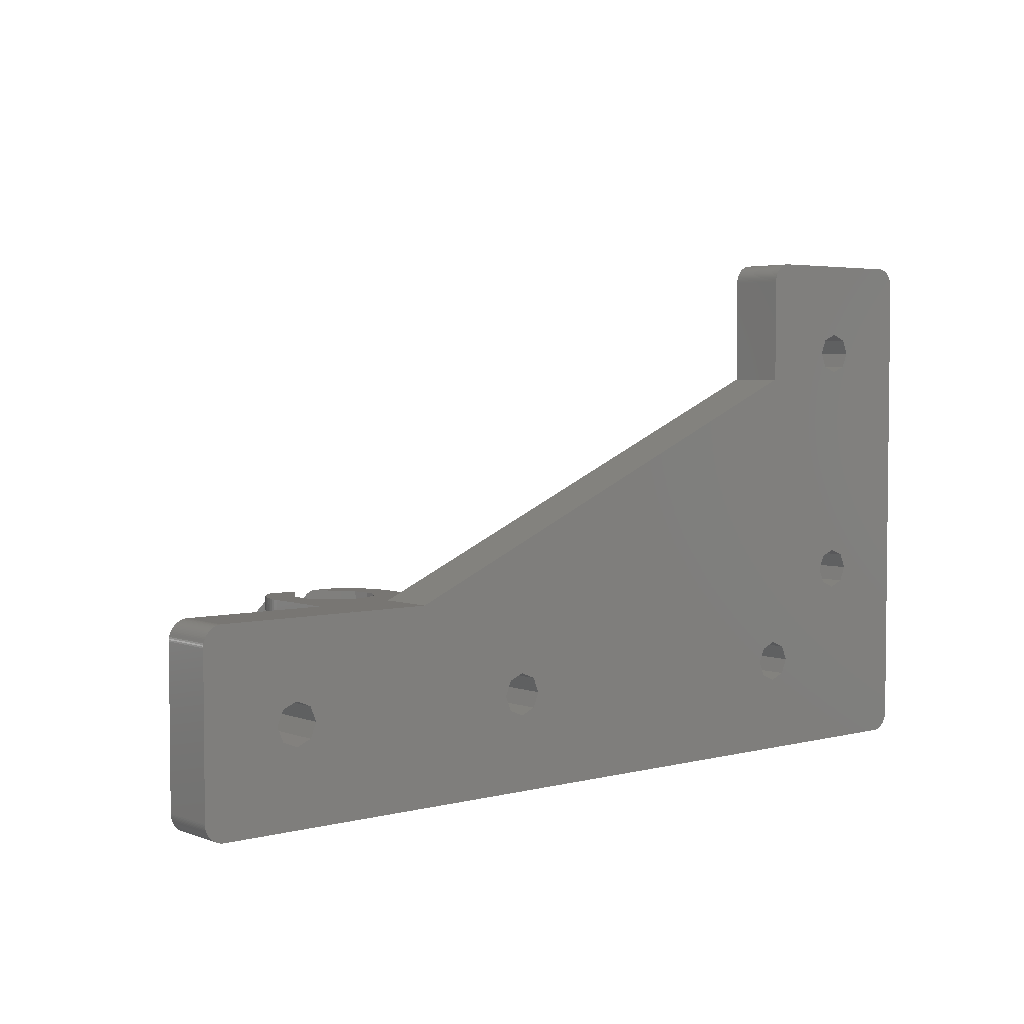
<metadata>
{"format":"stl","ext":"stl","renderer":"f3d","projection":"perspective","resolution":1024,"background":"white","views":[{"elev":3.8,"azim":139.9,"up":"+Y"}]}
</metadata>
<code>
# stl→obj: 452 verts, 932 faces
v -20 -18 0
v -20 33 6
v -20 33 0
v -20 -18 6
v -18.07 -20 0
v 44.25 -20 6
v -18.07 -20 6
v 44.25 -20 0
v 58.25 -20 0
v 73.07 -20 6
v 58.25 -20 6
v 73.07 -20 0
v 73.48 -0.05941 0
v 73.35 -0.03038 6
v 73.48 -0.05941 6
v 73.35 -0.03038 0
v 75 -18.14 6
v 75 -18 0
v 75 -18 6
v 75 -18.14 0
v -18.75 -19.85 0
v -18.62 -19.9 6
v -18.75 -19.85 6
v -18.62 -19.9 0
v -19.44 -19.39 0
v -19.53 -19.29 6
v -19.53 -19.29 0
v -19.44 -19.39 6
v -10 22.84 6
v 0 22 6
v -8.469 23.47 6
v -8.469 1.531 6
v -7.835 0 6
v -10 2.165 6
v -11.53 23.47 6
v -11.53 1.531 6
v -12.16 25 6
v -7.835 25 6
v 0 33 6
v -1.93 35 6
v -0.004871 33.14 6
v -0.01946 33.28 6
v -0.0437 33.42 6
v -0.07748 33.55 6
v -0.1206 33.68 6
v -0.1729 33.81 6
v -0.2341 33.94 6
v -0.3039 34.06 6
v -0.382 34.18 6
v -0.4679 34.29 6
v -0.5613 34.39 6
v -0.6617 34.49 6
v -0.7687 34.58 6
v -0.8816 34.66 6
v -1 34.73 6
v -1.123 34.8 6
v -1.251 34.85 6
v -1.382 34.9 6
v -1.516 34.94 6
v -1.653 34.97 6
v -1.791 34.99 6
v -8.469 26.53 6
v 0 -7.835 6
v -1.531 -8.469 6
v -10 27.16 6
v -18.07 35 6
v -11.53 26.53 6
v 44.25 0 6
v 39.66 -10 6
v 39.03 -8.469 6
v 37.5 -7.835 6
v 35.97 -8.469 6
v 2.165 -10 6
v 35.34 -10 6
v 1.531 -8.469 6
v 50 0 6
v 39.03 -11.53 6
v 37.5 -12.16 6
v 35.97 -11.53 6
v 1.531 -11.53 6
v 0 -12.16 6
v -8.469 -1.531 6
v -2.165 -10 6
v -10 -2.165 6
v -11.53 -1.531 6
v -1.531 -11.53 6
v -12.16 0 6
v -18.21 34.99 6
v -18.35 34.97 6
v -18.48 34.94 6
v -18.21 -19.99 6
v -18.62 34.9 6
v -18.35 -19.97 6
v -18.75 34.85 6
v -18.48 -19.94 6
v -18.88 34.8 6
v -19 34.73 6
v -19.12 34.66 6
v -18.88 -19.8 6
v -19.23 34.58 6
v -19 -19.73 6
v -19.34 34.49 6
v -19.12 -19.66 6
v -19.44 34.39 6
v -19.23 -19.58 6
v -19.53 34.29 6
v -19.34 -19.49 6
v -19.62 34.18 6
v -19.7 34.06 6
v -19.77 33.94 6
v -19.62 -19.18 6
v -19.83 33.81 6
v -19.7 -19.06 6
v -19.88 33.68 6
v -19.77 -18.94 6
v -19.92 33.55 6
v -19.83 -18.81 6
v -19.96 33.42 6
v -19.88 -18.68 6
v -19.98 33.28 6
v -19.92 -18.55 6
v -20 33.14 6
v -19.96 -18.42 6
v -19.98 -18.28 6
v -20 -18.14 6
v 73.07 -0.001218 6
v 75 -2 6
v 75 -1.86 6
v 67.16 -10 6
v 74.98 -1.722 6
v 66.53 -11.53 6
v 74.96 -1.584 6
v 74.92 -1.449 6
v 74.88 -1.316 6
v 74.98 -18.28 6
v 74.83 -1.187 6
v 74.96 -18.42 6
v 74.77 -1.061 6
v 74.92 -18.55 6
v 74.7 -0.9402 6
v 74.88 -18.68 6
v 74.62 -0.8244 6
v 74.83 -18.81 6
v 74.53 -0.7144 6
v 74.77 -18.94 6
v 74.44 -0.6107 6
v 74.7 -19.06 6
v 74.34 -0.5137 6
v 74.62 -19.18 6
v 74.23 -0.424 6
v 74.53 -19.29 6
v 74.12 -0.3419 6
v 74.44 -19.39 6
v 74 -0.2679 6
v 74.34 -19.49 6
v 73.88 -0.2024 6
v 74.23 -19.58 6
v 73.75 -0.1456 6
v 74.12 -19.66 6
v 73.62 -0.09789 6
v 74 -19.73 6
v 73.88 -19.8 6
v 73.75 -19.85 6
v 73.21 -0.01096 6
v 73.62 -19.9 6
v 66.53 -8.469 6
v 73.48 -19.94 6
v 73.35 -19.97 6
v 65 -7.835 6
v 58.25 -0.001218 6
v 63.47 -8.469 6
v 62.84 -10 6
v 73.21 -19.99 6
v 65 -12.16 6
v 63.47 -11.53 6
v 73.21 -19.99 0
v -18.35 -19.97 0
v -18.21 -19.99 0
v 73.07 -0.001218 0
v 58.25 -0.001218 0
v -19.12 -19.66 0
v -19 -19.73 0
v -18.88 -19.8 0
v -19.62 -19.18 0
v -19.7 -19.06 0
v -20 -18.14 0
v -19.88 -18.68 0
v -19.92 -18.55 0
v -19.96 -18.42 0
v 73.21 -0.01096 0
v 75 -1.86 0
v 75 -2 0
v 73.35 -19.97 0
v -18.48 -19.94 0
v -19.23 -19.58 0
v -19.34 -19.49 0
v -19.77 -18.94 0
v -10 2.165 0
v 0 22 0
v -8.469 1.531 0
v -8.469 23.47 0
v -7.835 25 0
v -10 22.84 0
v -11.53 1.531 0
v -11.53 23.47 0
v -12.16 0 0
v 39.03 -11.53 0
v 39.66 -10 0
v 37.5 -12.16 0
v 35.97 -11.53 0
v 2.165 -10 0
v 35.34 -10 0
v 1.531 -11.53 0
v 0 -12.16 0
v -2.165 -10 0
v -1.531 -11.53 0
v -8.469 -1.531 0
v -7.835 0 0
v -10 -2.165 0
v -11.53 -1.531 0
v 50 0 0
v 58.25 0 0
v 39.03 -8.469 0
v 37.5 -7.835 0
v 35.97 -8.469 0
v 1.531 -8.469 0
v 0 -7.835 0
v 0 33 0
v -8.469 26.53 0
v -1.93 35 0
v -0.004871 33.14 0
v -0.01946 33.28 0
v -0.0437 33.42 0
v -0.07748 33.55 0
v -0.1206 33.68 0
v -0.1729 33.81 0
v -0.2341 33.94 0
v -0.3039 34.06 0
v -0.382 34.18 0
v -0.4679 34.29 0
v -0.5613 34.39 0
v -0.6617 34.49 0
v -0.7687 34.58 0
v -0.8816 34.66 0
v -1 34.73 0
v -1.123 34.8 0
v -1.531 -8.469 0
v -1.251 34.85 0
v -1.382 34.9 0
v -1.516 34.94 0
v -1.653 34.97 0
v -1.791 34.99 0
v -10 27.16 0
v -18.07 35 0
v -11.53 26.53 0
v -12.16 25 0
v -18.21 34.99 0
v -18.35 34.97 0
v -18.48 34.94 0
v -18.62 34.9 0
v -18.75 34.85 0
v -18.88 34.8 0
v -19 34.73 0
v -19.12 34.66 0
v -19.23 34.58 0
v -19.34 34.49 0
v -19.44 34.39 0
v -19.53 34.29 0
v -19.62 34.18 0
v -19.83 -18.81 0
v -19.7 34.06 0
v -19.77 33.94 0
v -19.83 33.81 0
v -19.88 33.68 0
v -19.98 -18.28 0
v -19.92 33.55 0
v -19.96 33.42 0
v -19.98 33.28 0
v -20 33.14 0
v 67.16 -10 0
v 74.98 -18.28 0
v 66.53 -8.469 0
v 74.96 -18.42 0
v 74.92 -18.55 0
v 74.88 -18.68 0
v 74.98 -1.722 0
v 74.83 -18.81 0
v 74.96 -1.584 0
v 74.77 -18.94 0
v 74.92 -1.449 0
v 74.7 -19.06 0
v 74.88 -1.316 0
v 74.62 -19.18 0
v 74.83 -1.187 0
v 74.53 -19.29 0
v 74.77 -1.061 0
v 74.44 -19.39 0
v 74.7 -0.9402 0
v 74.34 -19.49 0
v 74.62 -0.8244 0
v 74.23 -19.58 0
v 74.53 -0.7144 0
v 74.12 -19.66 0
v 74.44 -0.6107 0
v 74 -19.73 0
v 74.34 -0.5137 0
v 73.88 -19.8 0
v 74.23 -0.424 0
v 73.75 -19.85 0
v 74.12 -0.3419 0
v 73.62 -19.9 0
v 74 -0.2679 0
v 73.48 -19.94 0
v 73.88 -0.2024 0
v 73.75 -0.1456 0
v 73.62 -0.09789 0
v 66.53 -11.53 0
v 65 -12.16 0
v 63.47 -11.53 0
v 62.84 -10 0
v 65 -7.835 0
v 63.47 -8.469 0
v 44.25 0 13.5
v 44.25 -20 13.5
v 58.25 0 13.5
v 58.25 -20 13.5
v 54.13 0 16.38
v 55.58 0 19
v 55.93 0 18.7
v 56.29 0 18.36
v 56.61 0 18
v 56.91 0 17.61
v 57.19 0 17.21
v 55.02 0 15.06
v 57.43 0 16.79
v 52.34 0 19
v 57.64 0 16.35
v 57.83 0 15.89
v 57.98 0 15.43
v 58.1 0 14.96
v 55.33 0 13.5
v 58.18 0 14.47
v 58.23 0 13.99
v 55.02 0 11.94
v 54.13 0 10.62
v 52.81 0 9.732
v 51.25 0 9.422
v 48.37 0 16.38
v 46.92 0 19
v 50.16 0 19
v 46.57 0 18.7
v 46.21 0 18.36
v 45.89 0 18
v 45.59 0 17.61
v 45.31 0 17.21
v 47.48 0 15.06
v 45.07 0 16.79
v 44.86 0 16.35
v 44.67 0 15.89
v 44.52 0 15.43
v 44.4 0 14.96
v 47.17 0 13.5
v 44.32 0 14.47
v 44.27 0 13.99
v 47.48 0 11.94
v 48.37 0 10.62
v 49.69 0 9.732
v 48.37 -20 16.38
v 46.92 -20 19
v 46.57 -20 18.7
v 46.21 -20 18.36
v 45.89 -20 18
v 45.59 -20 17.61
v 45.31 -20 17.21
v 47.48 -20 15.06
v 45.07 -20 16.79
v 50.16 -20 19
v 44.86 -20 16.35
v 44.67 -20 15.89
v 44.52 -20 15.43
v 44.4 -20 14.96
v 47.17 -20 13.5
v 44.32 -20 14.47
v 44.27 -20 13.99
v 47.48 -20 11.94
v 48.37 -20 10.62
v 49.69 -20 9.732
v 51.25 -20 9.422
v 54.13 -20 16.38
v 55.58 -20 19
v 52.34 -20 19
v 55.93 -20 18.7
v 56.29 -20 18.36
v 56.61 -20 18
v 56.91 -20 17.61
v 57.19 -20 17.21
v 55.02 -20 15.06
v 57.43 -20 16.79
v 57.64 -20 16.35
v 57.83 -20 15.89
v 57.98 -20 15.43
v 58.1 -20 14.96
v 55.33 -20 13.5
v 58.18 -20 14.47
v 58.23 -20 13.99
v 55.02 -20 11.94
v 54.13 -20 10.62
v 52.81 -20 9.732
v 55.25 -6 27
v 55.25 -9.134 24.5
v 55.25 -8.268 23
v 55.25 -10.87 24.5
v 55.25 -14 27
v 55.25 -11.73 23
v 55.25 -0.1808 19.24
v 55.25 -9.134 21.5
v 55.25 -10.87 21.5
v 55.25 -19.82 19.24
v 55.56 -0.01206 19.02
v 55.56 -19.99 19.02
v 47.25 -0.1808 19.24
v 47.25 -8.268 23
v 47.25 -6 27
v 47.25 -9.134 21.5
v 47.25 -10.87 21.5
v 47.25 -11.73 23
v 47.25 -19.82 19.24
v 47.25 -14 27
v 47.25 -9.134 24.5
v 47.25 -10.87 24.5
v 46.94 -0.01206 19.02
v 46.94 -19.99 19.02
v 50.5 -19.62 19.5
v 50.5 -14 27
v 52 -19.62 19.5
v 52 -14 27
v 50.5 -6 27
v 52 -6 27
v 50.5 -0.375 19.5
v 52 -0.375 19.5
v 50.5 -9.134 24.5
v 50.5 -8.268 23
v 50.5 -10.87 24.5
v 50.5 -11.73 23
v 50.5 -9.134 21.5
v 50.5 -10.87 21.5
v 52 -8.268 23
v 52 -9.134 21.5
v 52 -10.87 21.5
v 52 -11.73 23
v 52 -9.134 24.5
v 52 -10.87 24.5
f 1 2 3
f 2 1 4
f 5 6 7
f 6 5 8
f 9 10 11
f 10 9 12
f 13 14 15
f 14 13 16
f 17 18 19
f 18 17 20
f 21 22 23
f 22 21 24
f 25 26 27
f 26 25 28
f 29 30 31
f 30 32 33
f 34 30 29
f 30 34 32
f 35 34 29
f 35 36 34
f 2 35 37
f 35 2 36
f 38 30 39
f 40 39 41
f 40 41 42
f 40 42 43
f 40 43 44
f 40 44 45
f 40 45 46
f 40 46 47
f 40 47 48
f 40 48 49
f 40 49 50
f 40 50 51
f 40 51 52
f 40 52 53
f 40 53 54
f 40 54 55
f 40 55 56
f 40 56 57
f 40 57 58
f 40 58 59
f 31 30 38
f 40 59 60
f 40 60 61
f 39 40 62
f 30 33 63
f 63 33 64
f 39 62 38
f 40 65 62
f 66 65 40
f 67 2 37
f 2 67 66
f 65 66 67
f 68 69 6
f 68 70 69
f 68 71 70
f 68 72 71
f 72 73 74
f 30 72 68
f 72 75 73
f 30 68 76
f 72 30 75
f 75 30 63
f 77 6 69
f 78 6 77
f 79 6 78
f 73 79 74
f 80 79 73
f 79 80 6
f 81 6 80
f 82 64 33
f 64 82 83
f 84 83 82
f 4 83 84
f 4 84 85
f 81 7 6
f 86 7 81
f 83 4 7
f 4 85 87
f 36 2 87
f 2 66 88
f 4 87 2
f 2 88 89
f 83 7 86
f 2 89 90
f 7 4 91
f 2 90 92
f 91 4 93
f 2 92 94
f 93 4 95
f 2 94 96
f 95 4 22
f 2 96 97
f 22 4 23
f 2 97 98
f 23 4 99
f 2 98 100
f 99 4 101
f 2 100 102
f 101 4 103
f 2 102 104
f 103 4 105
f 2 104 106
f 105 4 107
f 2 106 108
f 107 4 28
f 2 108 109
f 28 4 26
f 2 109 110
f 26 4 111
f 2 110 112
f 111 4 113
f 2 112 114
f 113 4 115
f 2 114 116
f 115 4 117
f 2 116 118
f 117 4 119
f 2 118 120
f 119 4 121
f 2 120 122
f 121 4 123
f 123 4 124
f 124 4 125
f 126 127 128
f 127 129 19
f 126 128 130
f 131 19 129
f 126 130 132
f 10 19 131
f 126 132 133
f 19 10 17
f 126 133 134
f 17 10 135
f 126 134 136
f 135 10 137
f 126 136 138
f 137 10 139
f 126 138 140
f 139 10 141
f 126 140 142
f 141 10 143
f 126 142 144
f 143 10 145
f 126 144 146
f 145 10 147
f 126 146 148
f 147 10 149
f 126 148 150
f 149 10 151
f 126 150 152
f 151 10 153
f 126 152 154
f 153 10 155
f 126 154 156
f 155 10 157
f 126 156 158
f 157 10 159
f 126 158 160
f 159 10 161
f 126 160 15
f 161 10 162
f 126 15 14
f 162 10 163
f 126 14 164
f 163 10 165
f 127 126 166
f 165 10 167
f 167 10 168
f 127 166 129
f 126 169 166
f 170 169 126
f 171 170 172
f 169 170 171
f 168 10 173
f 174 10 131
f 11 174 175
f 11 172 170
f 174 11 10
f 172 11 175
f 12 173 10
f 173 12 176
f 177 91 93
f 91 177 178
f 179 170 126
f 170 179 180
f 181 101 103
f 101 181 182
f 182 99 101
f 99 182 183
f 184 113 185
f 113 184 111
f 186 4 1
f 4 186 125
f 187 121 188
f 121 187 119
f 188 123 189
f 123 188 121
f 16 164 14
f 164 16 190
f 190 126 164
f 126 190 179
f 127 191 128
f 191 127 192
f 19 192 127
f 192 19 18
f 176 168 173
f 168 176 193
f 194 93 95
f 93 194 177
f 24 95 22
f 95 24 194
f 178 7 91
f 7 178 5
f 183 23 99
f 23 183 21
f 195 103 105
f 103 195 181
f 25 107 28
f 107 25 196
f 27 111 184
f 111 27 26
f 185 115 197
f 115 185 113
f 198 199 200
f 199 201 202
f 203 199 198
f 199 203 201
f 204 203 198
f 204 205 203
f 3 204 206
f 204 3 205
f 8 207 208
f 8 209 207
f 8 210 209
f 210 211 212
f 213 210 8
f 210 213 211
f 8 214 213
f 5 215 216
f 215 217 218
f 215 219 217
f 1 215 5
f 220 1 206
f 219 1 220
f 215 1 219
f 214 5 216
f 5 214 8
f 8 9 9
f 9 221 180
f 180 221 222
f 8 9 8
f 9 8 221
f 208 221 8
f 223 221 208
f 224 221 223
f 199 224 225
f 211 225 212
f 226 225 211
f 199 225 226
f 199 226 227
f 224 199 221
f 218 199 227
f 199 202 228
f 229 228 202
f 230 228 229
f 228 230 231
f 231 230 232
f 232 230 233
f 233 230 234
f 234 230 235
f 235 230 236
f 236 230 237
f 237 230 238
f 238 230 239
f 239 230 240
f 240 230 241
f 241 230 242
f 242 230 243
f 243 230 244
f 244 230 245
f 245 230 246
f 218 227 247
f 246 230 248
f 248 230 249
f 249 230 250
f 218 247 215
f 200 199 218
f 250 230 251
f 251 230 252
f 253 230 229
f 254 253 255
f 253 254 230
f 3 255 256
f 3 206 1
f 1 5 178
f 205 3 256
f 1 178 177
f 255 3 254
f 1 177 194
f 254 3 257
f 1 194 24
f 257 3 258
f 1 24 21
f 258 3 259
f 1 21 183
f 259 3 260
f 1 183 182
f 260 3 261
f 1 182 181
f 261 3 262
f 1 181 195
f 262 3 263
f 1 195 196
f 263 3 264
f 1 196 25
f 264 3 265
f 1 25 27
f 265 3 266
f 1 27 184
f 266 3 267
f 1 184 185
f 267 3 268
f 1 185 197
f 268 3 269
f 1 197 270
f 269 3 271
f 1 270 187
f 271 3 272
f 1 187 188
f 272 3 273
f 1 188 189
f 273 3 274
f 1 189 275
f 274 3 276
f 1 275 186
f 276 3 277
f 277 3 278
f 278 3 279
f 12 18 20
f 18 280 192
f 12 20 281
f 282 192 280
f 12 281 283
f 179 192 282
f 12 283 284
f 192 179 191
f 12 284 285
f 191 179 286
f 12 285 287
f 286 179 288
f 12 287 289
f 288 179 290
f 12 289 291
f 290 179 292
f 12 291 293
f 292 179 294
f 12 293 295
f 294 179 296
f 12 295 297
f 296 179 298
f 12 297 299
f 298 179 300
f 12 299 301
f 300 179 302
f 12 301 303
f 302 179 304
f 12 303 305
f 304 179 306
f 12 305 307
f 306 179 308
f 12 307 309
f 308 179 310
f 12 309 311
f 310 179 312
f 12 311 313
f 312 179 314
f 12 313 193
f 314 179 315
f 12 193 176
f 315 179 316
f 18 12 317
f 316 179 13
f 13 179 16
f 18 317 280
f 12 318 317
f 9 318 12
f 319 9 320
f 318 9 319
f 16 179 190
f 321 179 282
f 180 321 322
f 180 320 9
f 321 180 179
f 320 180 322
f 189 124 275
f 124 189 123
f 275 125 186
f 125 275 124
f 144 304 146
f 304 144 302
f 142 302 144
f 302 142 300
f 305 159 161
f 159 305 303
f 299 153 155
f 153 299 297
f 196 105 107
f 105 196 195
f 197 117 270
f 117 197 115
f 270 119 187
f 119 270 117
f 310 154 152
f 154 310 312
f 133 292 134
f 292 133 290
f 311 163 165
f 163 311 309
f 147 289 145
f 289 147 291
f 153 295 151
f 295 153 297
f 316 15 160
f 15 316 13
f 314 158 156
f 158 314 315
f 306 150 148
f 150 306 308
f 308 152 150
f 152 308 310
f 132 290 133
f 290 132 288
f 130 288 132
f 288 130 286
f 128 286 130
f 286 128 191
f 136 296 138
f 296 136 294
f 134 294 136
f 294 134 292
f 143 285 141
f 285 143 287
f 145 287 143
f 287 145 289
f 137 281 135
f 281 137 283
f 139 283 137
f 283 139 284
f 141 284 139
f 284 141 285
f 313 165 167
f 165 313 311
f 193 167 168
f 167 193 313
f 301 155 157
f 155 301 299
f 303 157 159
f 157 303 301
f 315 160 158
f 160 315 316
f 312 156 154
f 156 312 314
f 304 148 146
f 148 304 306
f 140 300 142
f 300 140 298
f 138 298 140
f 298 138 296
f 149 291 147
f 291 149 293
f 151 293 149
f 293 151 295
f 135 20 17
f 20 135 281
f 307 161 162
f 161 307 305
f 309 162 163
f 162 309 307
f 39 231 41
f 231 39 228
f 276 114 274
f 114 276 116
f 30 228 39
f 228 30 199
f 249 59 58
f 59 249 250
f 254 88 66
f 88 254 257
f 230 66 40
f 66 230 254
f 264 100 98
f 100 264 265
f 3 122 279
f 122 3 2
f 251 61 60
f 61 251 252
f 45 236 46
f 236 45 235
f 260 94 92
f 94 260 261
f 279 120 278
f 120 279 122
f 278 118 277
f 118 278 120
f 246 57 56
f 57 246 248
f 252 40 61
f 40 252 230
f 277 116 276
f 116 277 118
f 268 104 267
f 104 268 106
f 257 89 88
f 89 257 258
f 243 54 53
f 54 243 244
f 250 60 59
f 60 250 251
f 46 237 47
f 237 46 236
f 42 233 43
f 233 42 232
f 271 108 269
f 108 271 109
f 262 97 96
f 97 262 263
f 259 92 90
f 92 259 260
f 242 53 52
f 53 242 243
f 244 55 54
f 55 244 245
f 50 241 51
f 241 50 240
f 49 240 50
f 240 49 239
f 241 52 51
f 52 241 242
f 48 239 49
f 239 48 238
f 41 232 42
f 232 41 231
f 44 235 45
f 235 44 234
f 43 234 44
f 234 43 233
f 272 109 271
f 109 272 110
f 263 98 97
f 98 263 264
f 261 96 94
f 96 261 262
f 258 90 89
f 90 258 259
f 248 58 57
f 58 248 249
f 47 238 48
f 238 47 237
f 269 106 268
f 106 269 108
f 266 104 102
f 104 266 267
f 265 102 100
f 102 265 266
f 245 56 55
f 56 245 246
f 274 112 273
f 112 274 114
f 273 110 272
f 110 273 112
f 221 30 76
f 30 221 199
f 8 8 6
f 6 323 68
f 6 324 323
f 324 6 8
f 325 170 222
f 325 11 170
f 326 11 325
f 9 11 326
f 11 9 9
f 222 170 180
f 327 328 329
f 327 329 330
f 327 330 331
f 327 331 332
f 327 332 333
f 334 333 335
f 328 327 336
f 334 335 337
f 334 337 338
f 334 338 339
f 333 334 327
f 340 334 339
f 341 340 342
f 341 342 343
f 341 343 325
f 340 341 334
f 325 344 341
f 325 345 344
f 346 76 347
f 222 346 345
f 222 345 325
f 346 222 76
f 76 222 221
f 348 349 350
f 349 348 351
f 351 348 352
f 352 348 353
f 353 348 354
f 354 348 355
f 356 355 348
f 355 356 357
f 357 356 358
f 358 356 359
f 359 356 360
f 356 361 360
f 362 361 356
f 361 362 363
f 363 362 364
f 362 323 364
f 365 323 362
f 68 365 366
f 76 367 347
f 76 366 367
f 68 366 76
f 365 68 323
f 368 369 370
f 368 370 371
f 368 371 372
f 368 372 373
f 368 373 374
f 375 374 376
f 369 368 377
f 375 376 378
f 375 378 379
f 375 379 380
f 374 375 368
f 381 375 380
f 382 381 383
f 382 383 384
f 382 384 324
f 381 382 375
f 324 385 382
f 324 386 385
f 387 8 388
f 386 8 387
f 8 386 324
f 389 390 391
f 390 389 392
f 392 389 393
f 393 389 394
f 394 389 395
f 395 389 396
f 397 396 389
f 396 397 398
f 398 397 399
f 399 397 400
f 400 397 401
f 397 402 401
f 403 402 397
f 402 403 404
f 404 403 405
f 403 326 405
f 406 326 403
f 407 326 406
f 9 388 8
f 388 9 408
f 408 9 407
f 407 9 326
f 409 410 411
f 409 412 410
f 412 413 414
f 413 412 409
f 411 415 409
f 416 415 411
f 417 415 416
f 417 418 415
f 414 418 417
f 418 414 413
f 405 325 343
f 325 405 326
f 396 335 333
f 335 396 398
f 395 333 332
f 333 395 396
f 329 393 330
f 393 329 392
f 399 338 337
f 338 399 400
f 400 339 338
f 339 400 401
f 398 337 335
f 337 398 399
f 394 332 331
f 332 394 395
f 393 331 330
f 331 393 394
f 419 329 328
f 329 419 392
f 420 392 419
f 392 420 390
f 402 342 340
f 342 402 404
f 415 420 419
f 420 415 418
f 401 340 339
f 340 401 402
f 404 343 342
f 343 404 405
f 421 422 423
f 421 424 422
f 421 425 424
f 426 427 428
f 425 427 426
f 427 425 421
f 429 423 422
f 430 423 429
f 430 428 423
f 428 430 426
f 372 352 353
f 352 372 371
f 376 355 357
f 355 376 374
f 384 363 364
f 363 384 383
f 380 359 360
f 359 380 379
f 379 358 359
f 358 379 378
f 383 361 363
f 361 383 381
f 431 427 421
f 427 431 432
f 374 354 355
f 354 374 373
f 324 364 323
f 364 324 384
f 352 370 351
f 370 352 371
f 373 353 354
f 353 373 372
f 378 357 358
f 357 378 376
f 381 360 361
f 360 381 380
f 351 431 349
f 431 351 432
f 370 432 351
f 432 370 369
f 428 433 434
f 427 433 428
f 377 427 432
f 377 432 369
f 427 377 433
f 435 413 436
f 435 418 413
f 391 418 435
f 418 391 420
f 420 391 390
f 423 434 437
f 434 423 428
f 438 413 409
f 413 438 436
f 439 423 437
f 439 421 423
f 350 421 439
f 421 350 431
f 431 350 349
f 409 440 438
f 415 440 409
f 336 415 419
f 336 419 328
f 415 336 440
f 403 334 341
f 334 403 397
f 385 366 365
f 366 385 386
f 327 440 336
f 327 435 440
f 389 435 327
f 435 389 391
f 346 407 345
f 407 346 408
f 397 327 334
f 327 397 389
f 406 341 344
f 341 406 403
f 366 387 367
f 387 366 386
f 368 356 348
f 356 368 375
f 439 348 350
f 433 348 439
f 368 433 377
f 433 368 348
f 407 344 345
f 344 407 406
f 367 388 347
f 388 367 387
f 347 408 346
f 408 347 388
f 375 362 356
f 362 375 382
f 382 365 362
f 365 382 385
f 437 441 442
f 437 443 441
f 443 434 444
f 434 443 437
f 442 439 437
f 445 439 442
f 446 439 445
f 446 433 439
f 444 433 446
f 433 444 434
f 440 447 438
f 440 448 447
f 440 449 448
f 450 435 436
f 449 435 450
f 435 449 440
f 451 438 447
f 452 438 451
f 452 436 438
f 436 452 450
f 280 166 282
f 166 280 129
f 172 322 171
f 322 172 320
f 322 169 171
f 169 322 321
f 321 166 169
f 166 321 282
f 317 174 131
f 174 317 318
f 317 129 280
f 129 317 131
f 318 175 174
f 175 318 319
f 175 320 172
f 320 175 319
f 208 70 223
f 70 208 69
f 74 225 72
f 225 74 212
f 225 71 72
f 71 225 224
f 224 70 71
f 70 224 223
f 207 78 77
f 78 207 209
f 79 212 74
f 212 79 210
f 207 69 208
f 69 207 77
f 209 79 78
f 79 209 210
f 211 75 226
f 75 211 73
f 83 247 64
f 247 83 215
f 247 63 64
f 63 247 227
f 227 75 63
f 75 227 226
f 213 73 211
f 73 213 80
f 86 215 83
f 215 86 216
f 213 81 80
f 81 213 214
f 214 86 81
f 86 214 216
f 218 32 200
f 32 218 33
f 87 204 36
f 204 87 206
f 198 32 34
f 32 198 200
f 217 84 82
f 84 217 219
f 204 34 36
f 34 204 198
f 217 33 218
f 33 217 82
f 219 85 84
f 85 219 220
f 85 206 87
f 206 85 220
f 202 62 229
f 62 202 38
f 255 65 67
f 65 255 253
f 253 62 65
f 62 253 229
f 37 255 67
f 255 37 256
f 201 38 202
f 38 201 31
f 203 35 29
f 35 203 205
f 35 256 37
f 256 35 205
f 201 29 31
f 29 201 203
f 422 441 429
f 441 422 442
f 447 410 451
f 410 447 411
f 444 430 443
f 430 444 426
f 414 452 412
f 452 414 450
f 430 441 443
f 441 430 429
f 452 410 412
f 410 452 451
f 424 442 422
f 442 424 445
f 448 411 447
f 411 448 416
f 424 446 445
f 446 424 425
f 448 417 416
f 417 448 449
f 446 426 444
f 426 446 425
f 417 450 414
f 450 417 449

</code>
